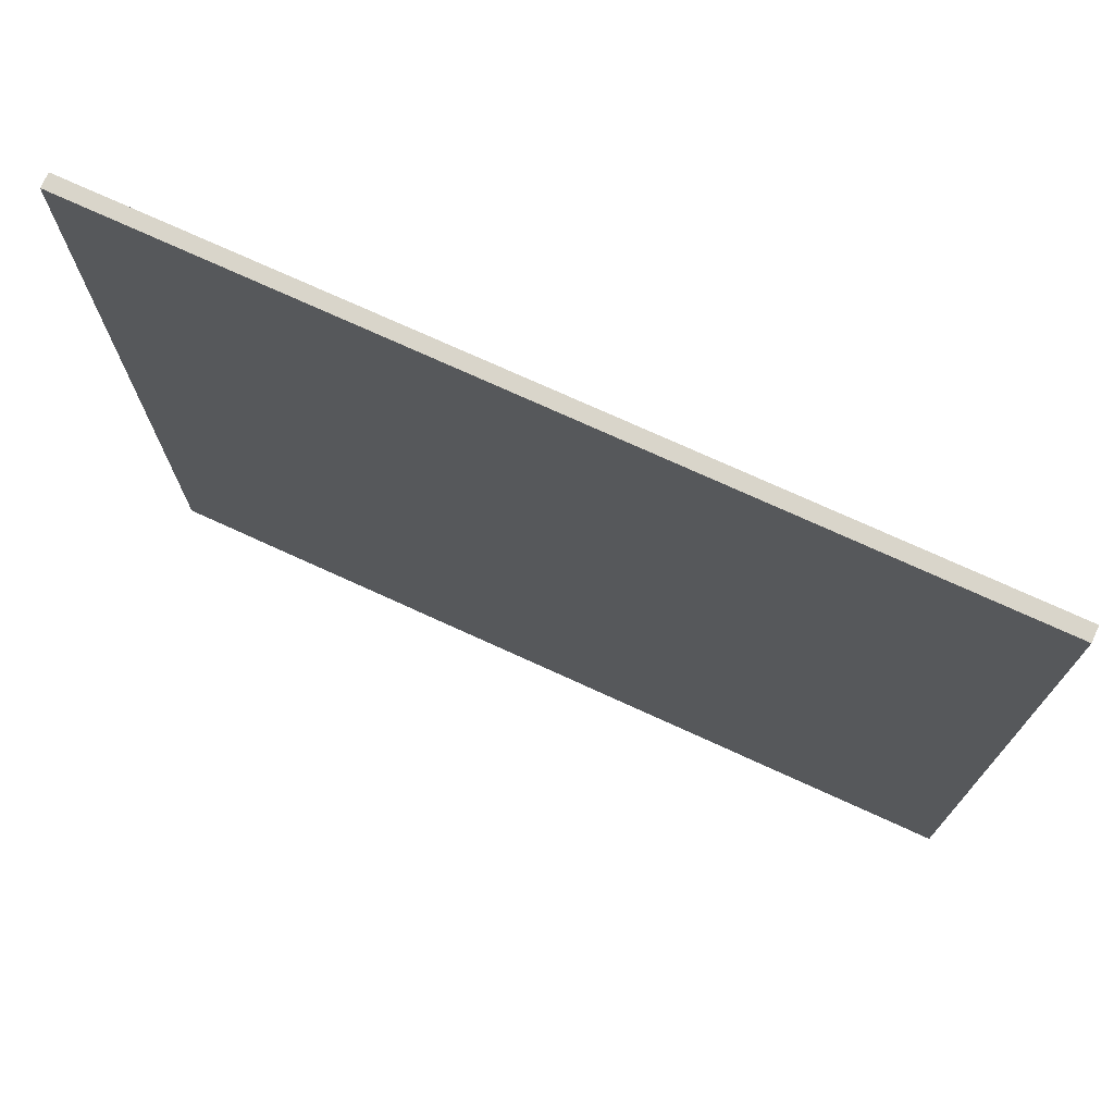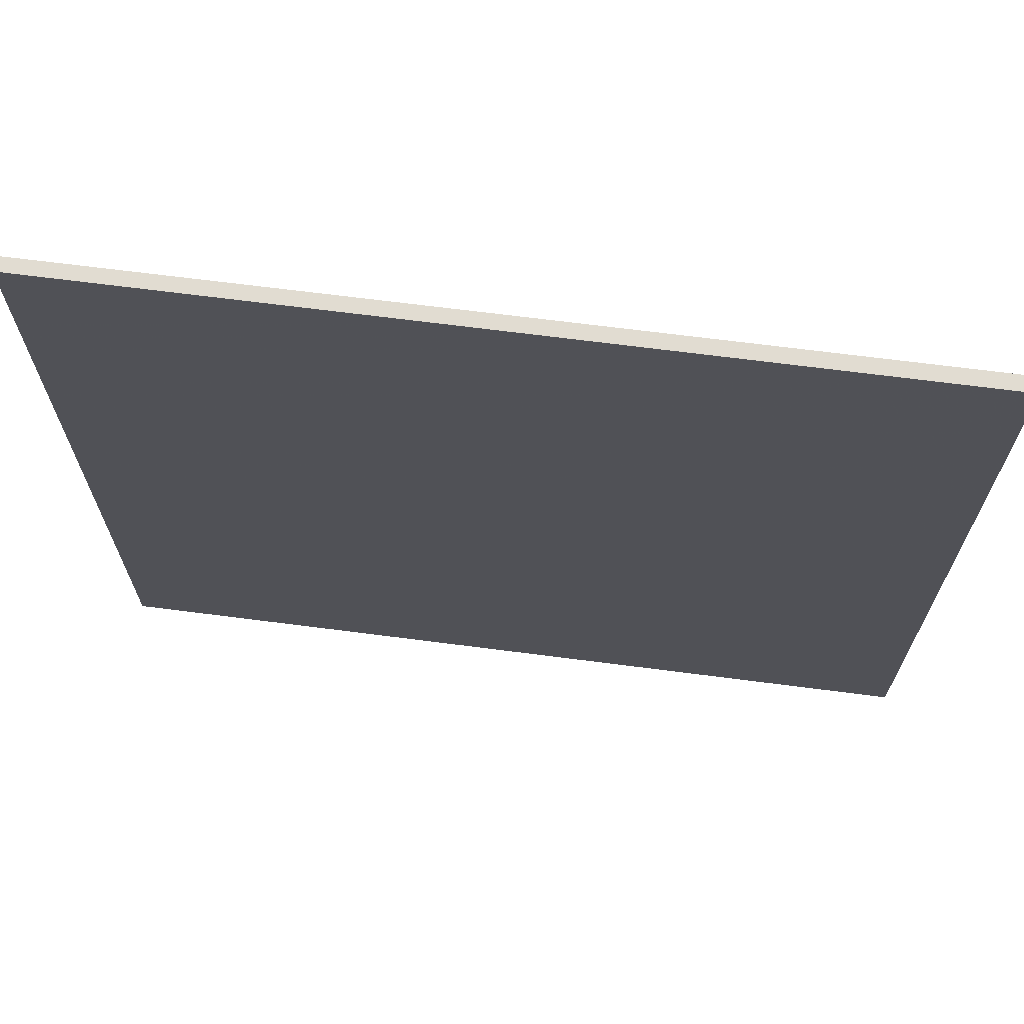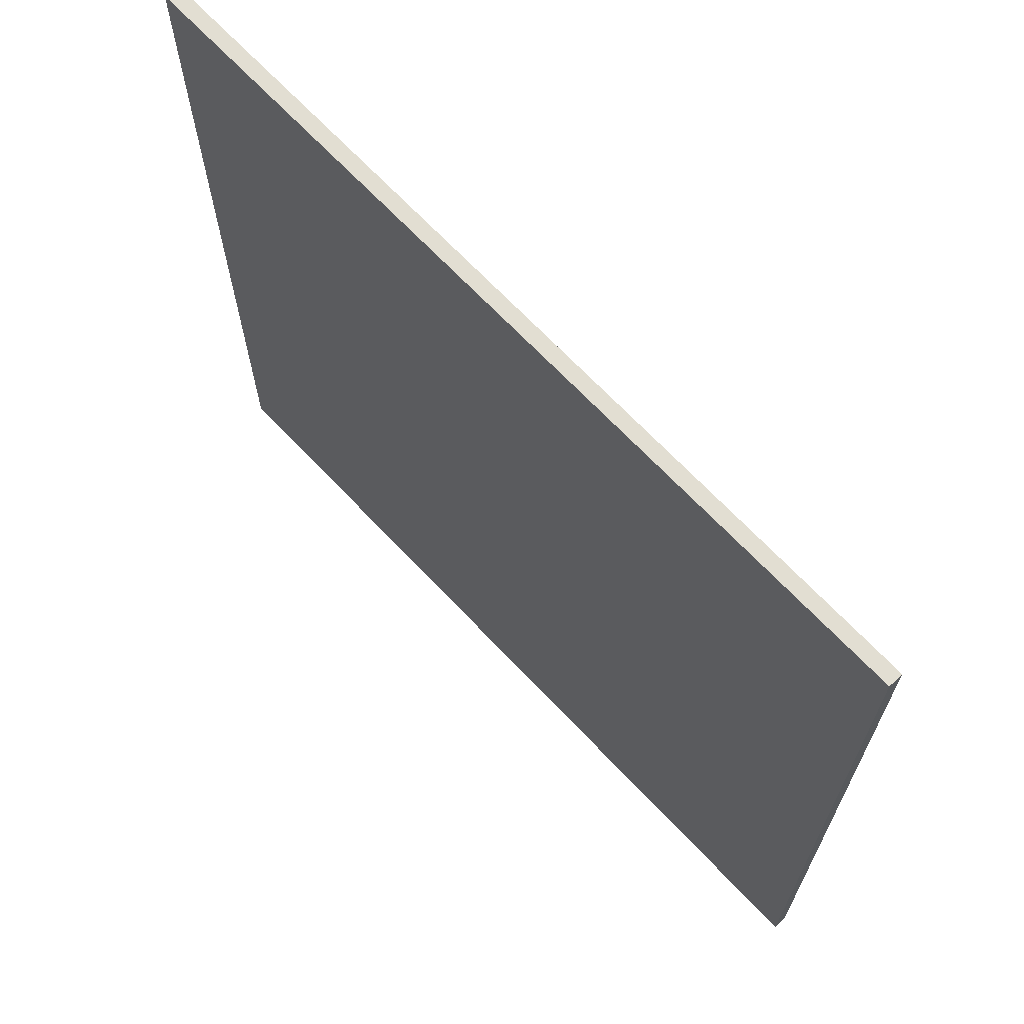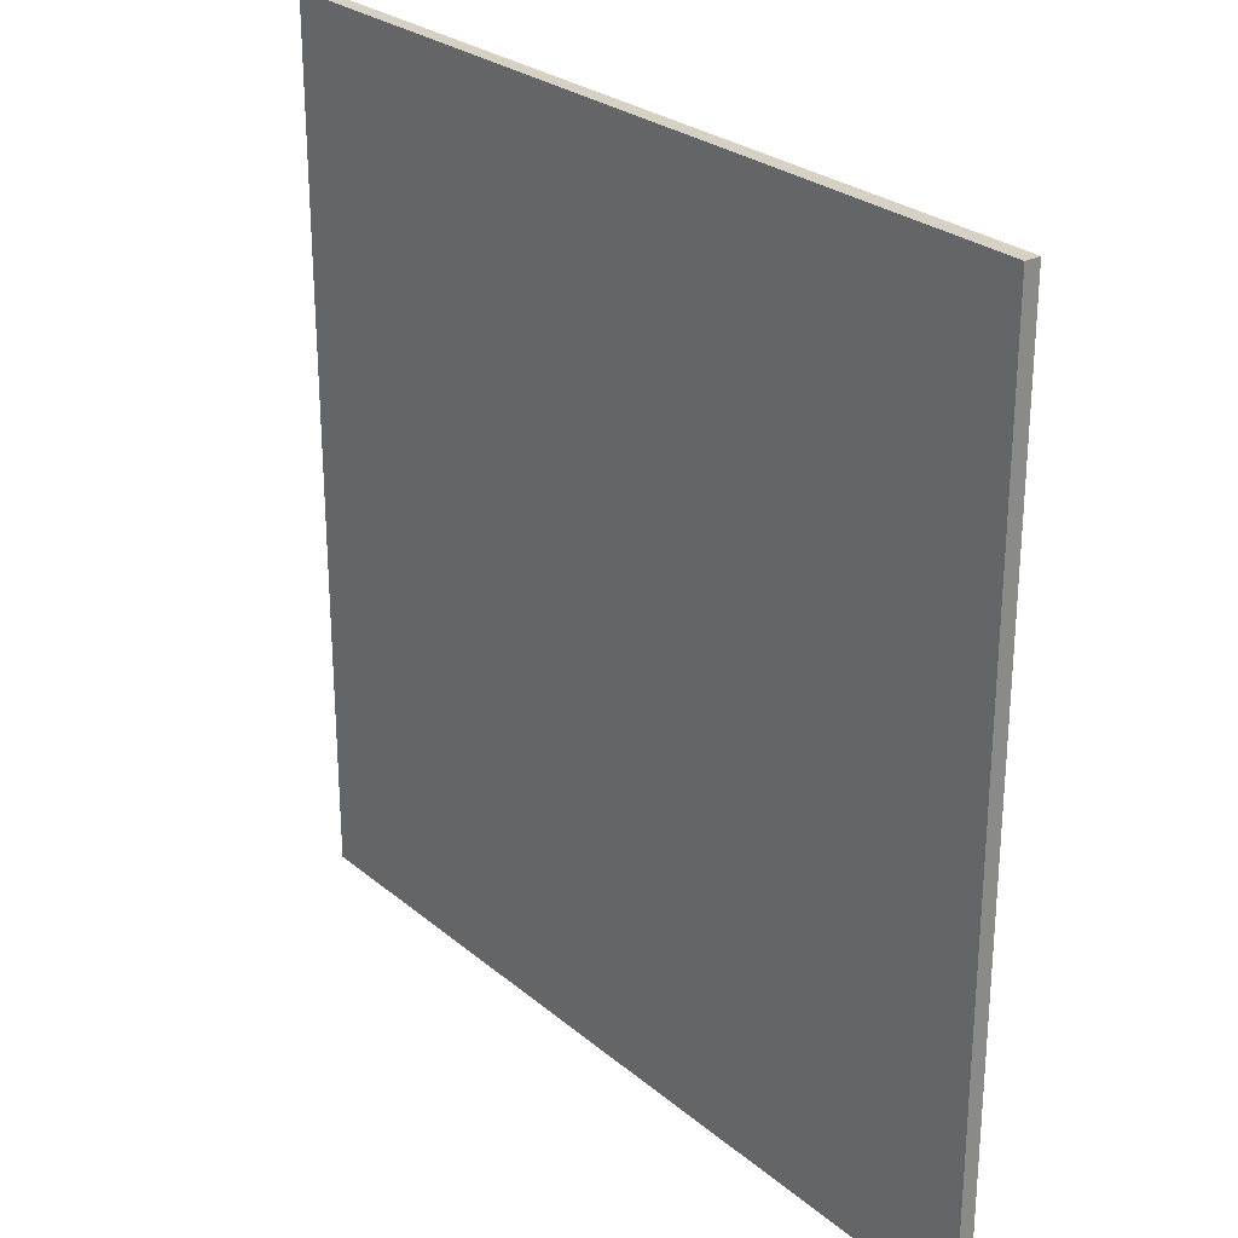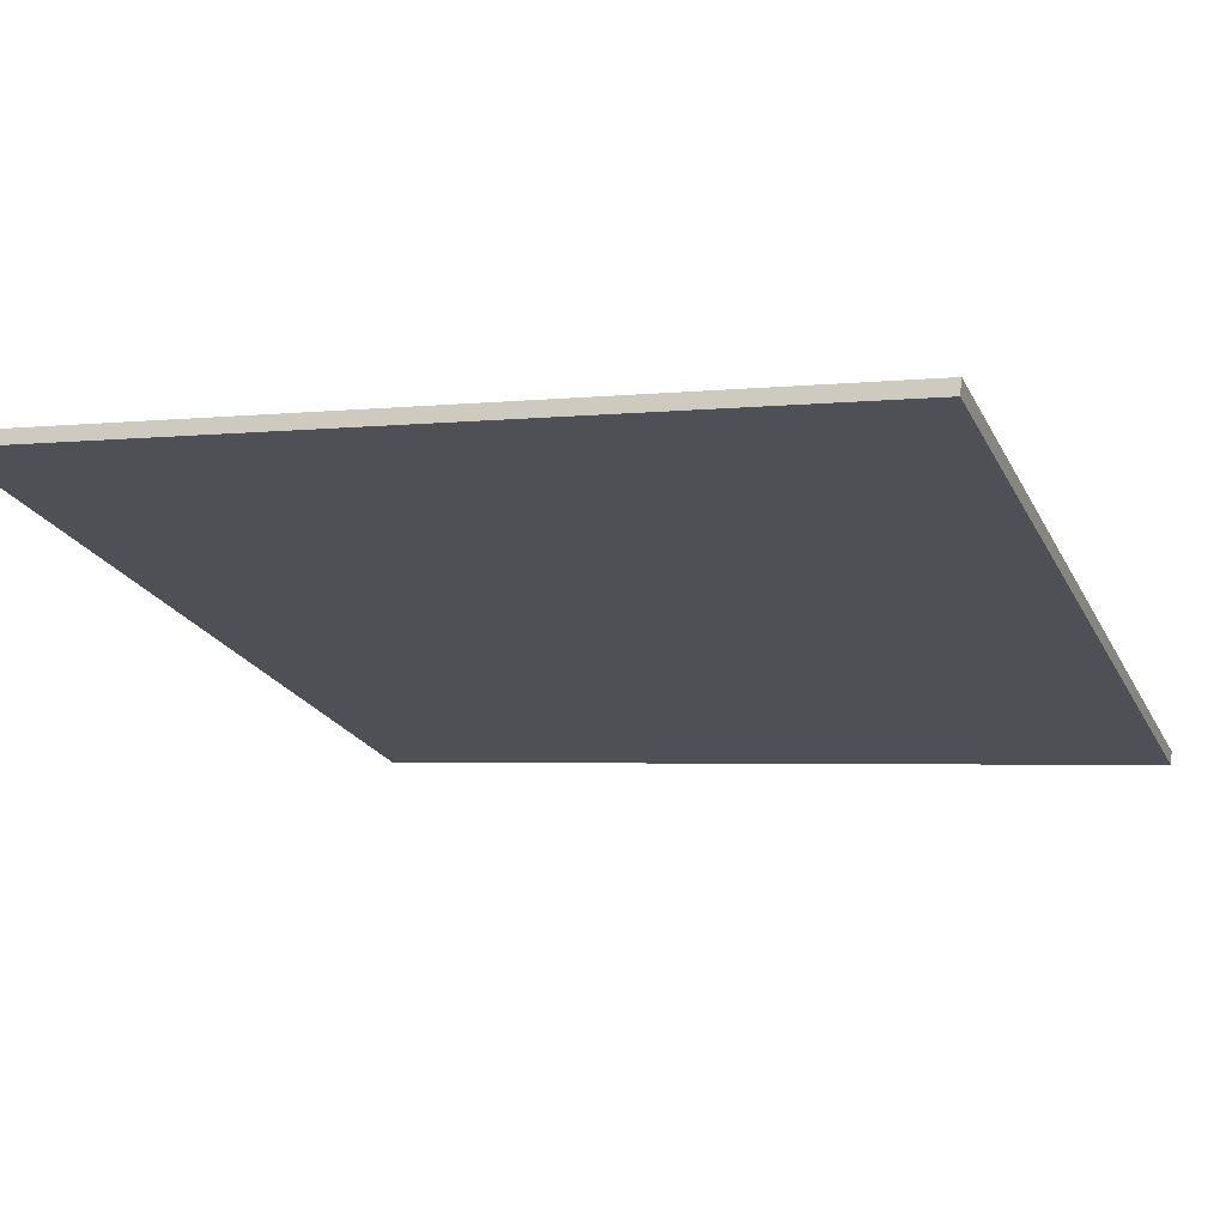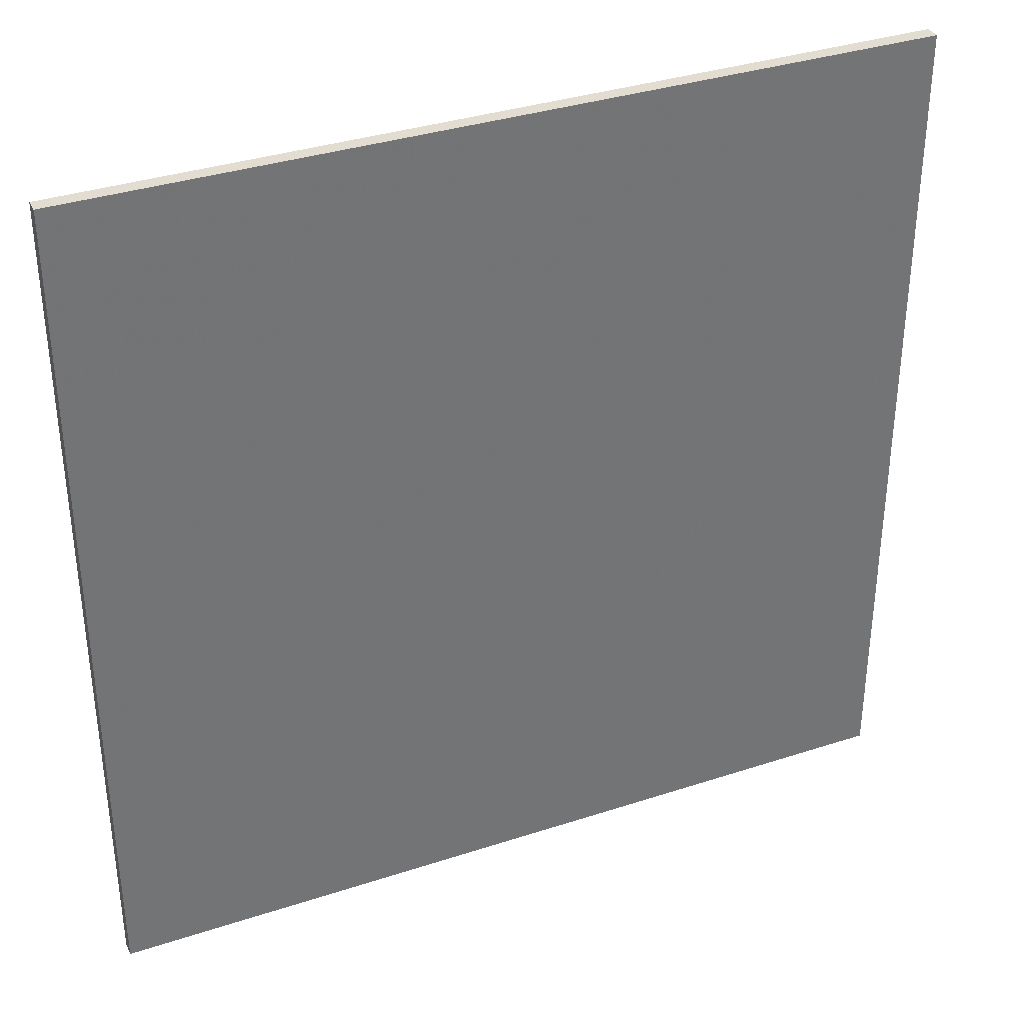
<metadata>
{"format":"obj","ext":"obj","renderer":"f3d","projection":"perspective","resolution":1024,"background":"white","views":[{"elev":74.4,"azim":-173.5,"up":"+Z"},{"elev":69.1,"azim":169.3,"up":"+Z"},{"elev":68.0,"azim":28.7,"up":"+Z"},{"elev":26.8,"azim":-146.2,"up":"+Z"},{"elev":-2.8,"azim":-67.9,"up":"+Y"},{"elev":35.4,"azim":138.5,"up":"+Z"}]}
</metadata>
<code>
v -46.58 47.13 -4.305
v -46.58 47.13 4.305
v -46.54 47.27 -4.305
v -46.54 47.27 4.305
v -54.77 49.79 -4.305
v -54.77 49.79 4.305
v -54.73 49.94 -4.305
v -54.73 49.94 4.305
f 1 3 4
f 4 2 1
f 5 6 8
f 8 7 5
f 1 2 6
f 6 5 1
f 3 7 8
f 8 4 3
f 1 5 7
f 7 3 1
f 2 4 8
f 8 6 2

</code>
